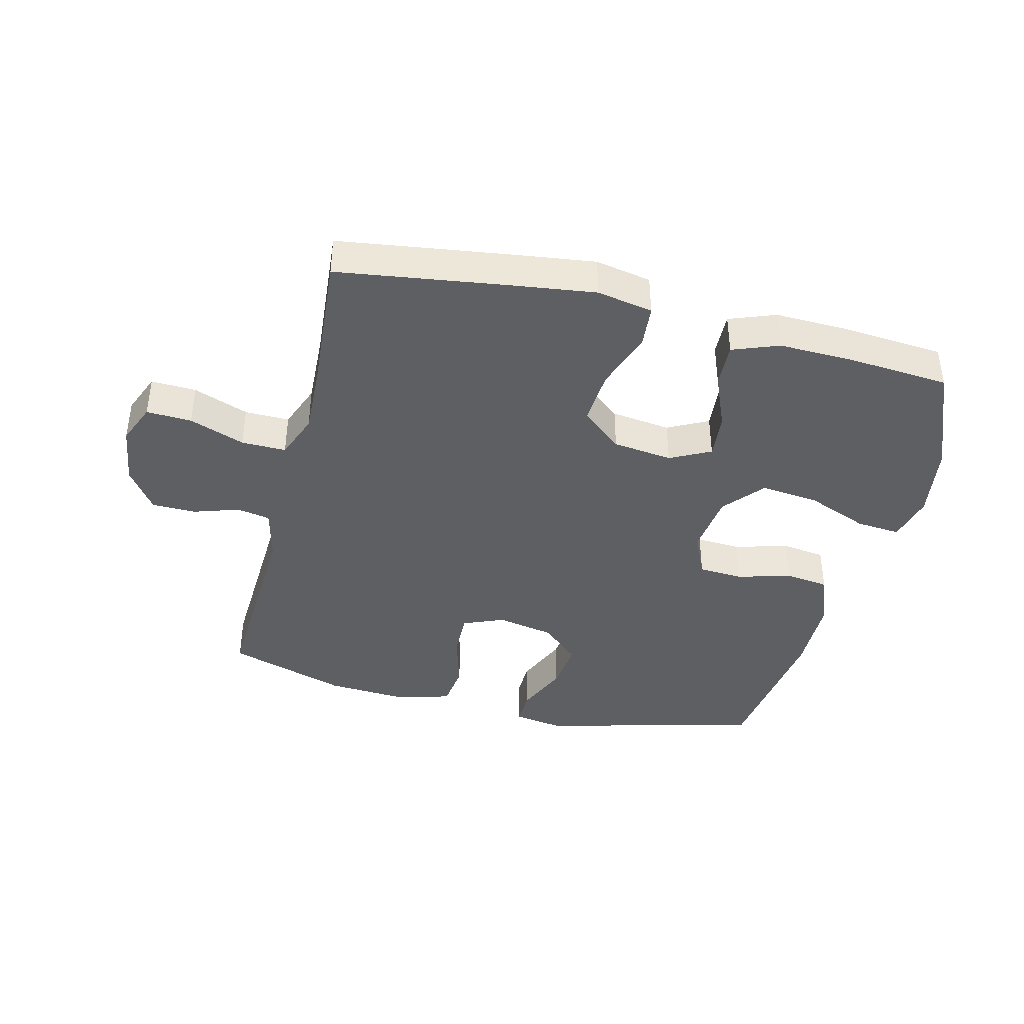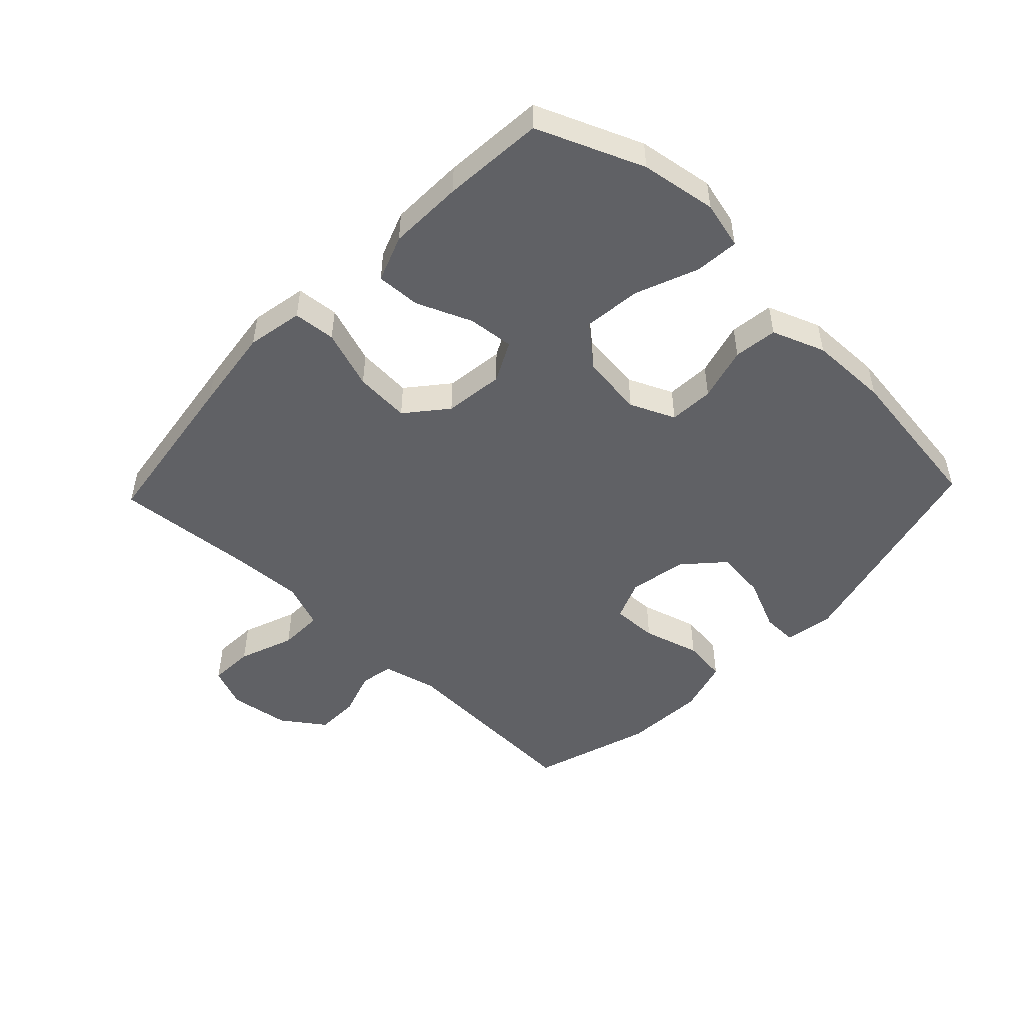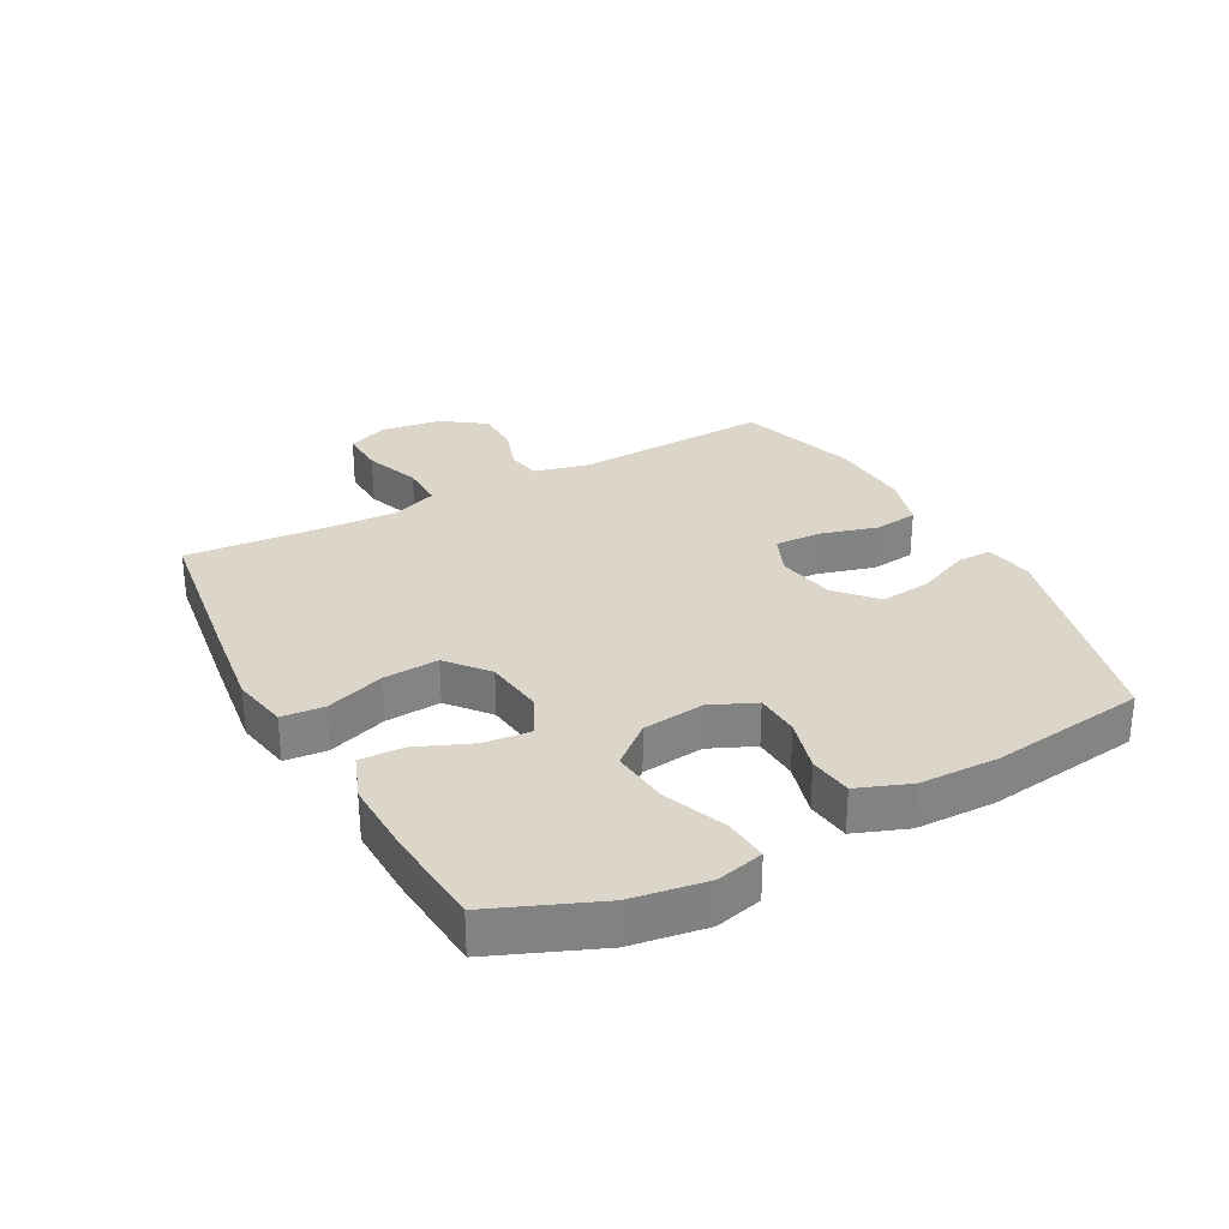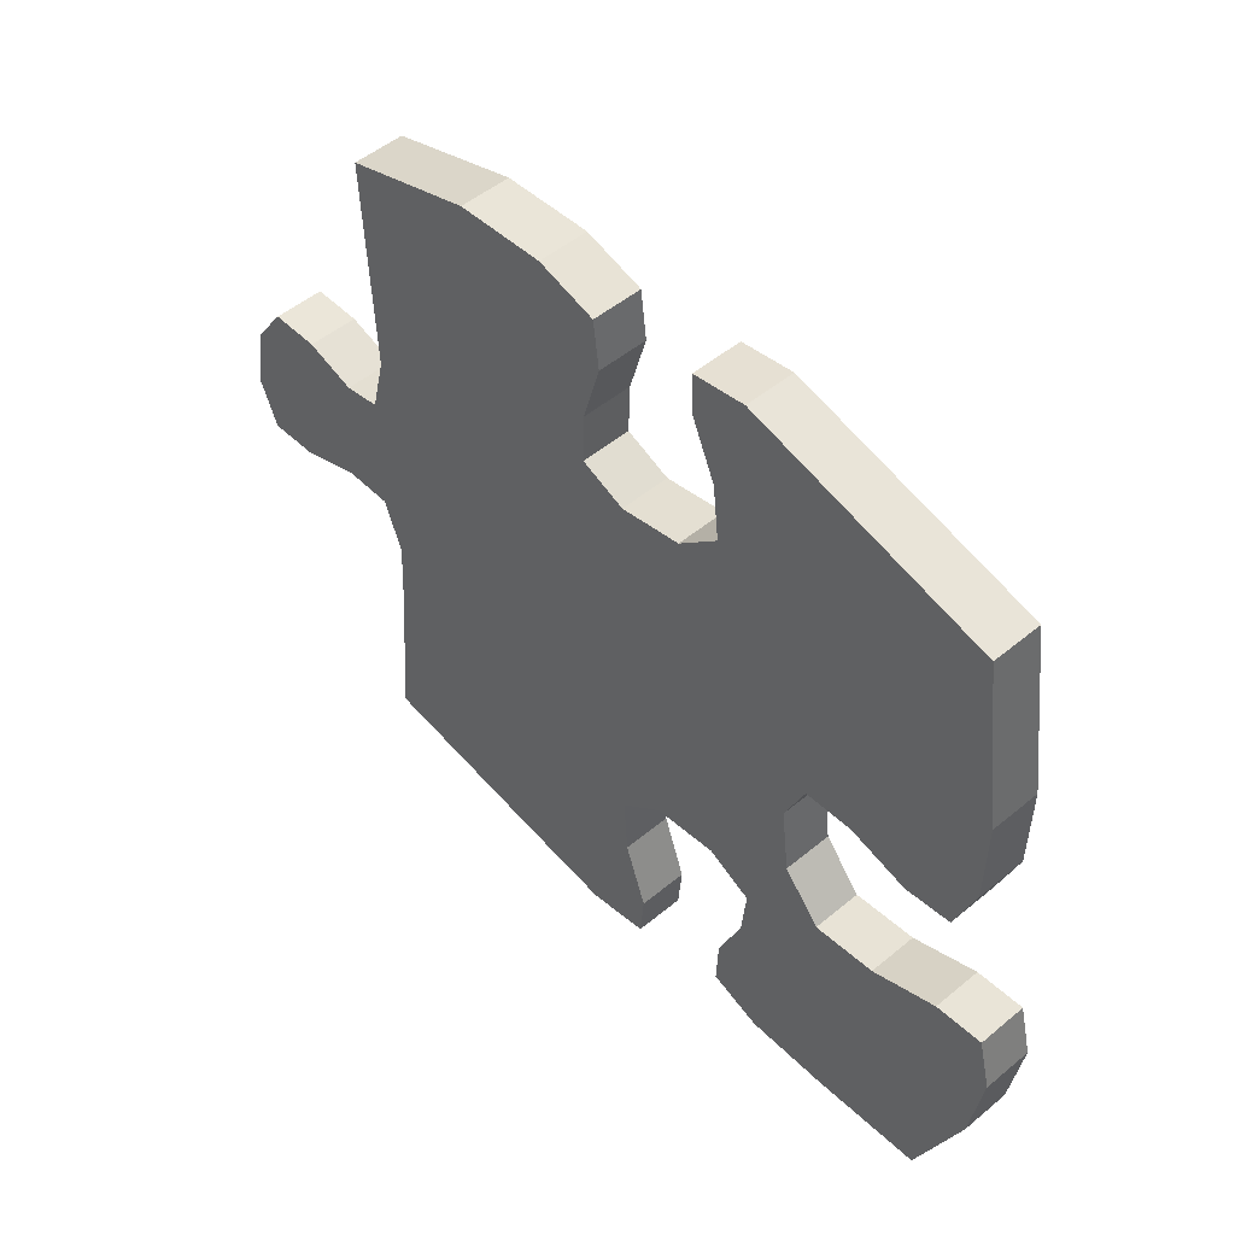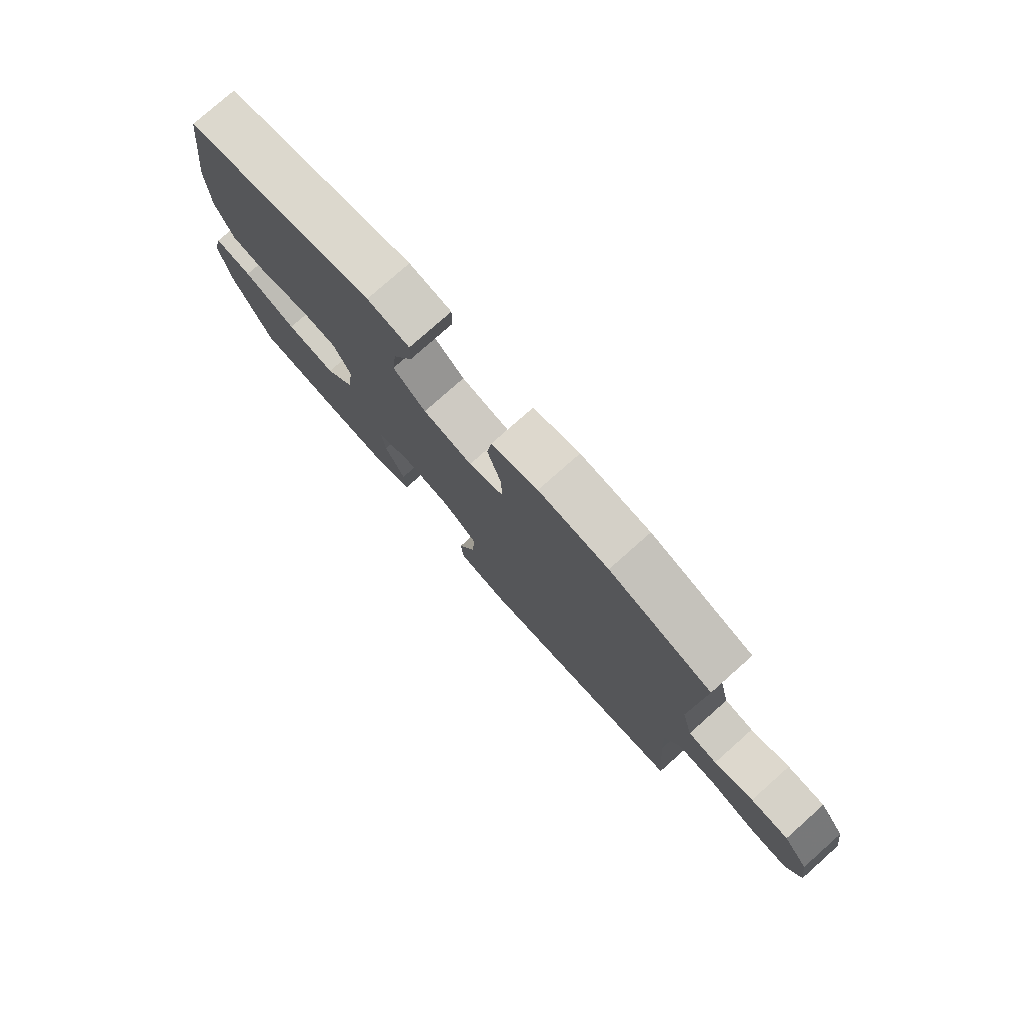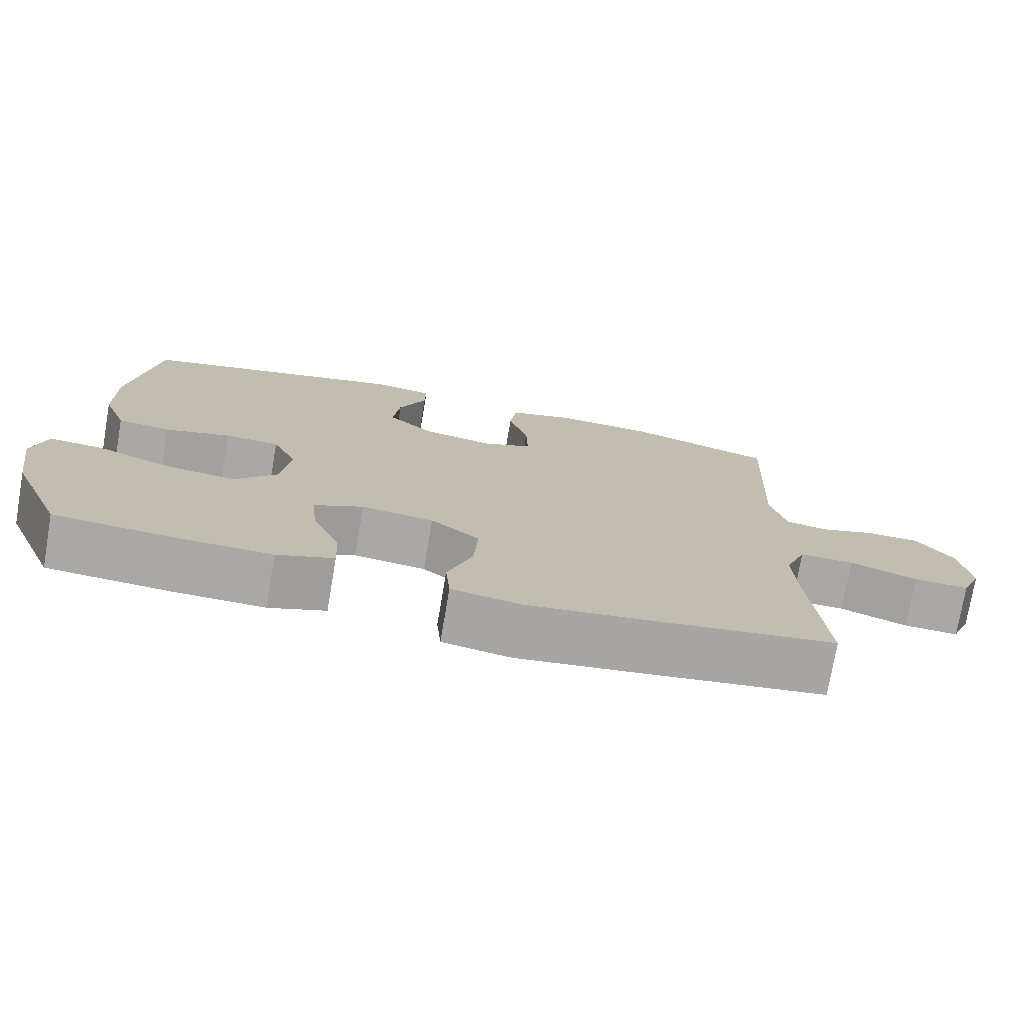
<metadata>
{"format":"obj","ext":"obj","renderer":"f3d","projection":"perspective","resolution":1024,"background":"white","views":[{"elev":-40.6,"azim":166.1,"up":"+Y"},{"elev":-49.3,"azim":-133.6,"up":"+Y"},{"elev":29.7,"azim":-118.3,"up":"+Y"},{"elev":50.2,"azim":-132.3,"up":"+Z"},{"elev":78.1,"azim":48.4,"up":"+Z"},{"elev":-75.2,"azim":-9.7,"up":"+Z"}]}
</metadata>
<code>
v -0.5 0.07 0.5
v -0.144 0.07 0.59
v -0.065 0.07 0.577
v -0.066 0.07 0.52
v -0.103 0.07 0.436
v -0.112 0.07 0.354
v -0.051 0.07 0.298
v 0.042 0.07 0.28
v 0.108 0.07 0.307
v 0.106 0.07 0.381
v 0.08 0.07 0.473
v 0.089 0.07 0.544
v 0.176 0.07 0.569
v 0.307 0.07 0.561
v 0.5 0.07 0.5
v 0.485 0.07 0.183
v 0.506 0.07 0.095
v 0.56 0.07 0.085
v 0.633 0.07 0.109
v 0.704 0.07 0.108
v 0.752 0.07 0.04
v 0.766 0.07 -0.057
v 0.739 0.07 -0.123
v 0.666 0.07 -0.12
v 0.577 0.07 -0.087
v 0.505 0.07 -0.086
v 0.477 0.07 -0.159
v 0.482 0.07 -0.274
v 0.5 0.07 -0.5
v 0.231 0.07 -0.538
v 0.094 0.07 -0.556
v 0.004 0.07 -0.539
v -0.002 0.07 -0.471
v 0.031 0.07 -0.376
v 0.037 0.07 -0.287
v -0.028 0.07 -0.233
v -0.124 0.07 -0.221
v -0.189 0.07 -0.254
v -0.182 0.07 -0.328
v -0.145 0.07 -0.417
v -0.142 0.07 -0.488
v -0.217 0.07 -0.516
v -0.337 0.07 -0.513
v -0.5 0.07 -0.5
v -0.57 0.07 -0.33
v -0.589 0.07 -0.208
v -0.57 0.07 -0.132
v -0.499 0.07 -0.138
v -0.399 0.07 -0.178
v -0.306 0.07 -0.188
v -0.251 0.07 -0.123
v -0.239 0.07 -0.023
v -0.271 0.07 0.049
v -0.343 0.07 0.053
v -0.43 0.07 0.029
v -0.5 0.07 0.038
v -0.532 0.07 0.123
v -0.534 0.07 0.25
v -0.5 0 0.5
v -0.144 0 0.59
v -0.065 0 0.577
v -0.066 0 0.52
v -0.103 0 0.436
v -0.112 0 0.354
v -0.051 0 0.298
v 0.042 0 0.28
v 0.108 0 0.307
v 0.106 0 0.381
v 0.08 0 0.473
v 0.089 0 0.544
v 0.176 0 0.569
v 0.307 0 0.561
v 0.5 0 0.5
v 0.485 0 0.183
v 0.506 0 0.095
v 0.56 0 0.085
v 0.633 0 0.109
v 0.704 0 0.108
v 0.752 0 0.04
v 0.766 0 -0.057
v 0.739 0 -0.123
v 0.666 0 -0.12
v 0.577 0 -0.087
v 0.505 0 -0.086
v 0.477 0 -0.159
v 0.482 0 -0.274
v 0.5 0 -0.5
v 0.231 0 -0.538
v 0.094 0 -0.556
v 0.004 0 -0.539
v -0.002 0 -0.471
v 0.031 0 -0.376
v 0.037 0 -0.287
v -0.028 0 -0.233
v -0.124 0 -0.221
v -0.189 0 -0.254
v -0.182 0 -0.328
v -0.145 0 -0.417
v -0.142 0 -0.488
v -0.217 0 -0.516
v -0.337 0 -0.513
v -0.5 0 -0.5
v -0.57 0 -0.33
v -0.589 0 -0.208
v -0.57 0 -0.132
v -0.499 0 -0.138
v -0.399 0 -0.178
v -0.306 0 -0.188
v -0.251 0 -0.123
v -0.239 0 -0.023
v -0.271 0 0.049
v -0.343 0 0.053
v -0.43 0 0.029
v -0.5 0 0.038
v -0.532 0 0.123
v -0.534 0 0.25
f 3 4 5
f 2 3 5
f 1 2 5
f 58 1 5
f 57 58 5
f 56 57 5
f 55 56 5
f 54 55 5
f 53 54 5 6
f 52 53 6 7
f 51 52 7 8
f 47 48 49
f 46 47 49
f 45 46 49
f 44 45 49
f 43 44 49
f 42 43 49
f 41 42 49
f 40 41 49
f 39 40 49
f 38 39 49 50
f 37 38 50 51
f 32 33 34
f 31 32 34
f 30 31 34
f 29 30 34
f 28 29 34
f 27 28 34 35
f 26 27 35 36
f 23 24 25
f 22 23 25
f 21 22 25
f 20 21 25
f 19 20 25
f 18 19 25
f 17 18 25 26
f 51 8 9
f 37 51 9
f 36 37 9
f 26 36 9
f 17 26 9
f 16 17 9
f 14 15 16
f 13 14 16
f 12 13 16
f 11 12 16
f 10 11 16
f 9 10 16
f 63 62 61
f 63 61 60
f 63 60 59
f 63 59 116
f 63 116 115
f 63 115 114
f 63 114 113
f 63 113 112
f 64 63 112 111
f 65 64 111 110
f 66 65 110 109
f 107 106 105
f 107 105 104
f 107 104 103
f 107 103 102
f 107 102 101
f 107 101 100
f 107 100 99
f 107 99 98
f 107 98 97
f 108 107 97 96
f 109 108 96 95
f 92 91 90
f 92 90 89
f 92 89 88
f 92 88 87
f 92 87 86
f 93 92 86 85
f 94 93 85 84
f 83 82 81
f 83 81 80
f 83 80 79
f 83 79 78
f 83 78 77
f 83 77 76
f 84 83 76 75
f 67 66 109
f 67 109 95
f 67 95 94
f 67 94 84
f 67 84 75
f 67 75 74
f 74 73 72
f 74 72 71
f 74 71 70
f 74 70 69
f 74 69 68
f 74 68 67
f 1 59 60 2
f 2 60 61 3
f 3 61 62 4
f 4 62 63 5
f 5 63 64 6
f 6 64 65 7
f 7 65 66 8
f 8 66 67 9
f 9 67 68 10
f 10 68 69 11
f 11 69 70 12
f 12 70 71 13
f 13 71 72 14
f 14 72 73 15
f 15 73 74 16
f 16 74 75 17
f 17 75 76 18
f 18 76 77 19
f 19 77 78 20
f 20 78 79 21
f 21 79 80 22
f 22 80 81 23
f 23 81 82 24
f 24 82 83 25
f 25 83 84 26
f 26 84 85 27
f 27 85 86 28
f 28 86 87 29
f 29 87 88 30
f 30 88 89 31
f 31 89 90 32
f 32 90 91 33
f 33 91 92 34
f 34 92 93 35
f 35 93 94 36
f 36 94 95 37
f 37 95 96 38
f 38 96 97 39
f 39 97 98 40
f 40 98 99 41
f 41 99 100 42
f 42 100 101 43
f 43 101 102 44
f 44 102 103 45
f 45 103 104 46
f 46 104 105 47
f 47 105 106 48
f 48 106 107 49
f 49 107 108 50
f 50 108 109 51
f 51 109 110 52
f 52 110 111 53
f 53 111 112 54
f 54 112 113 55
f 55 113 114 56
f 56 114 115 57
f 57 115 116 58
f 58 116 59 1

</code>
